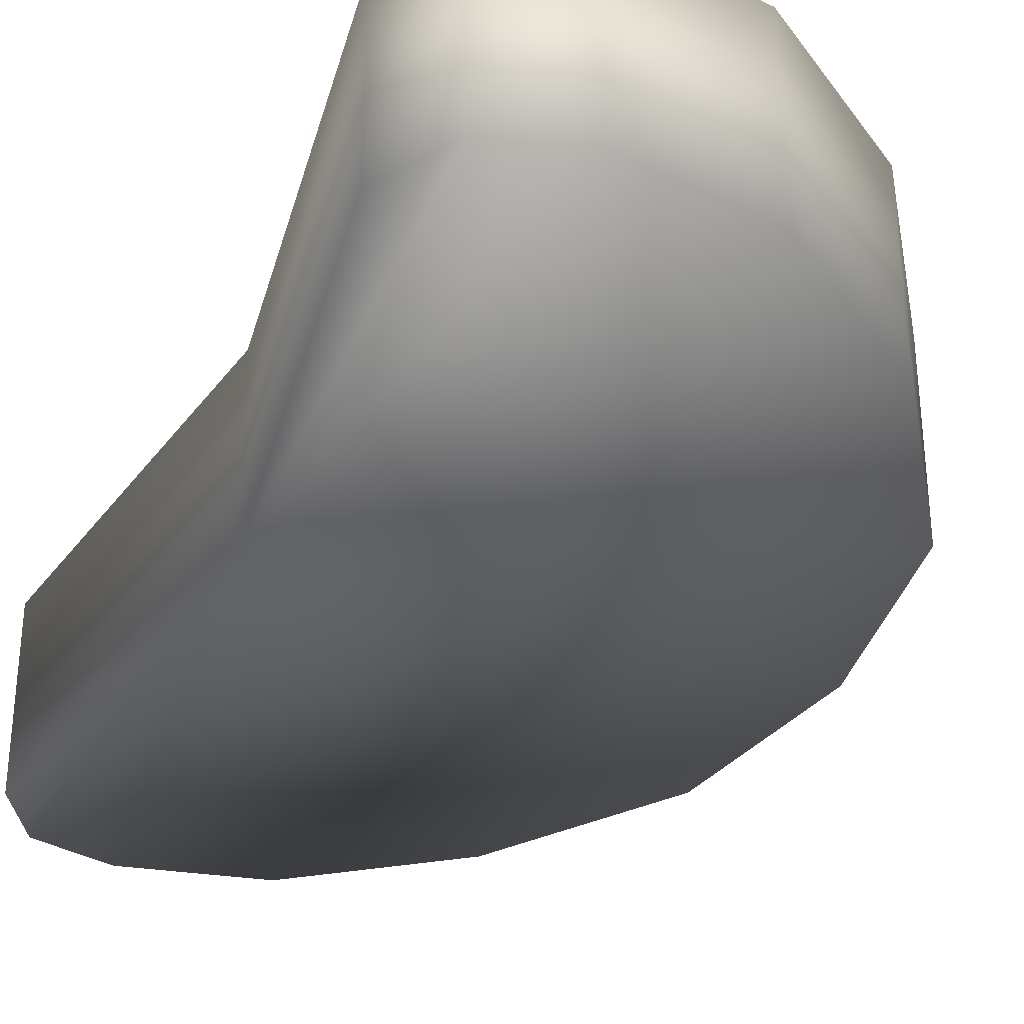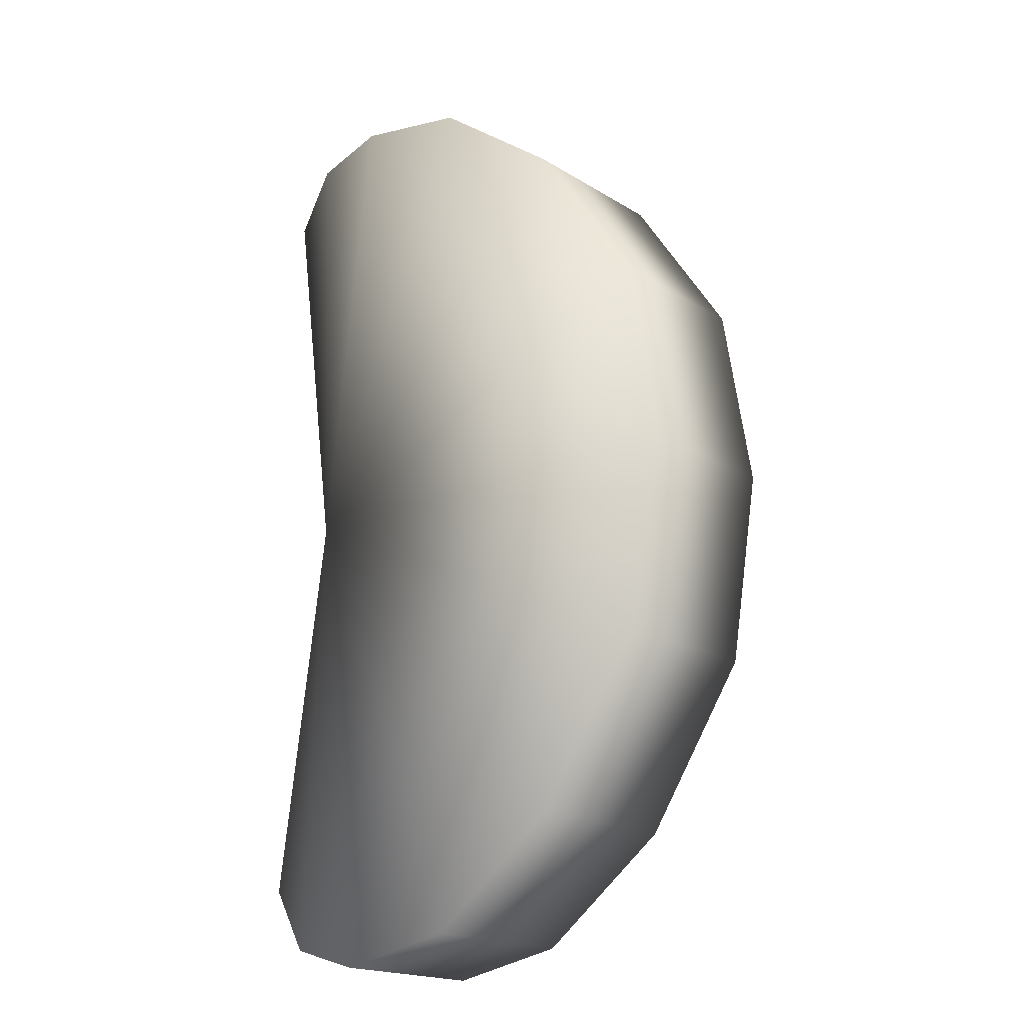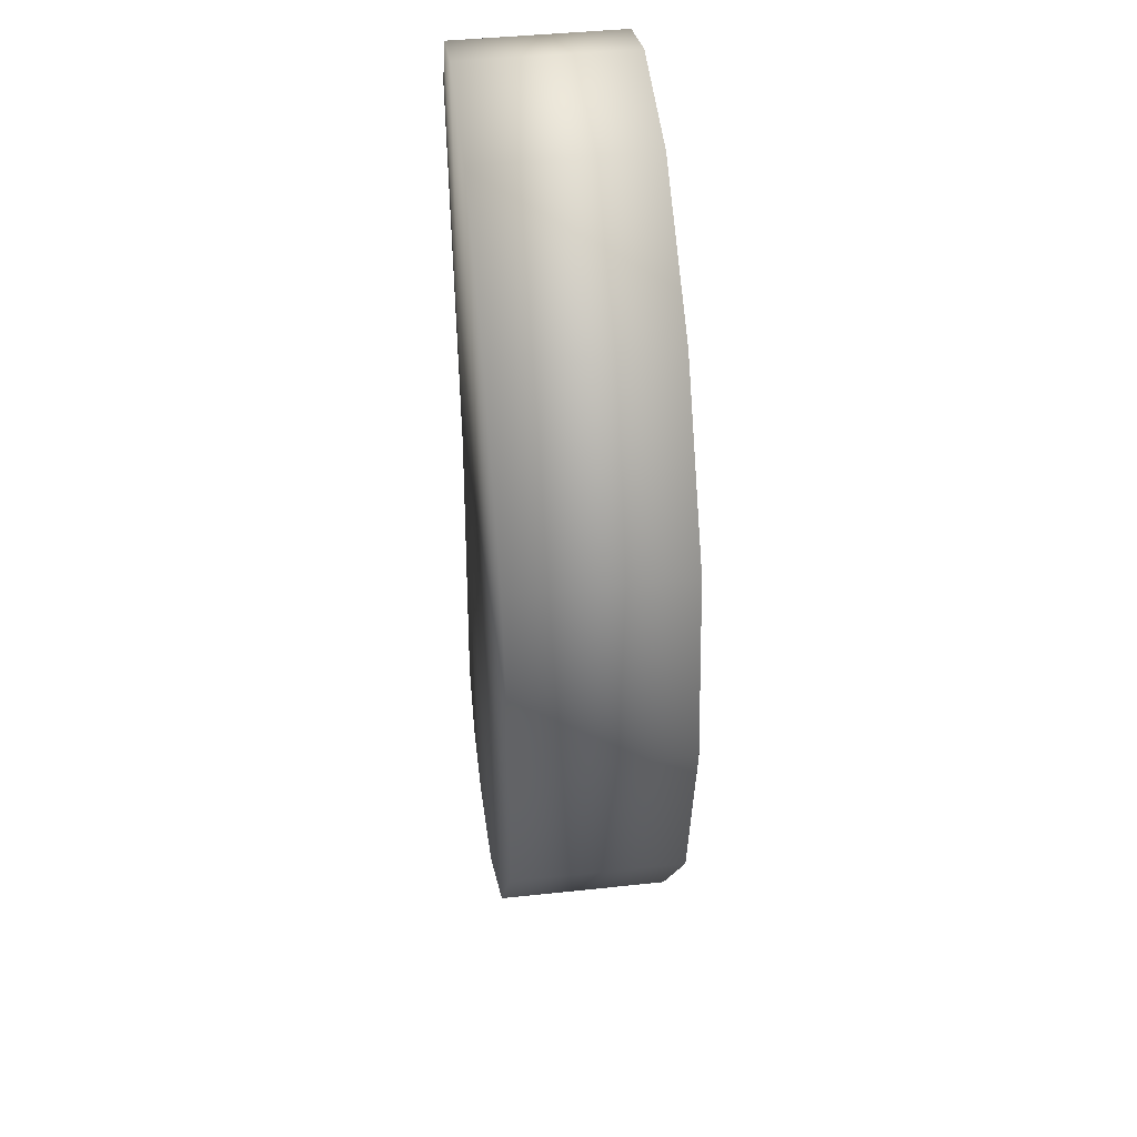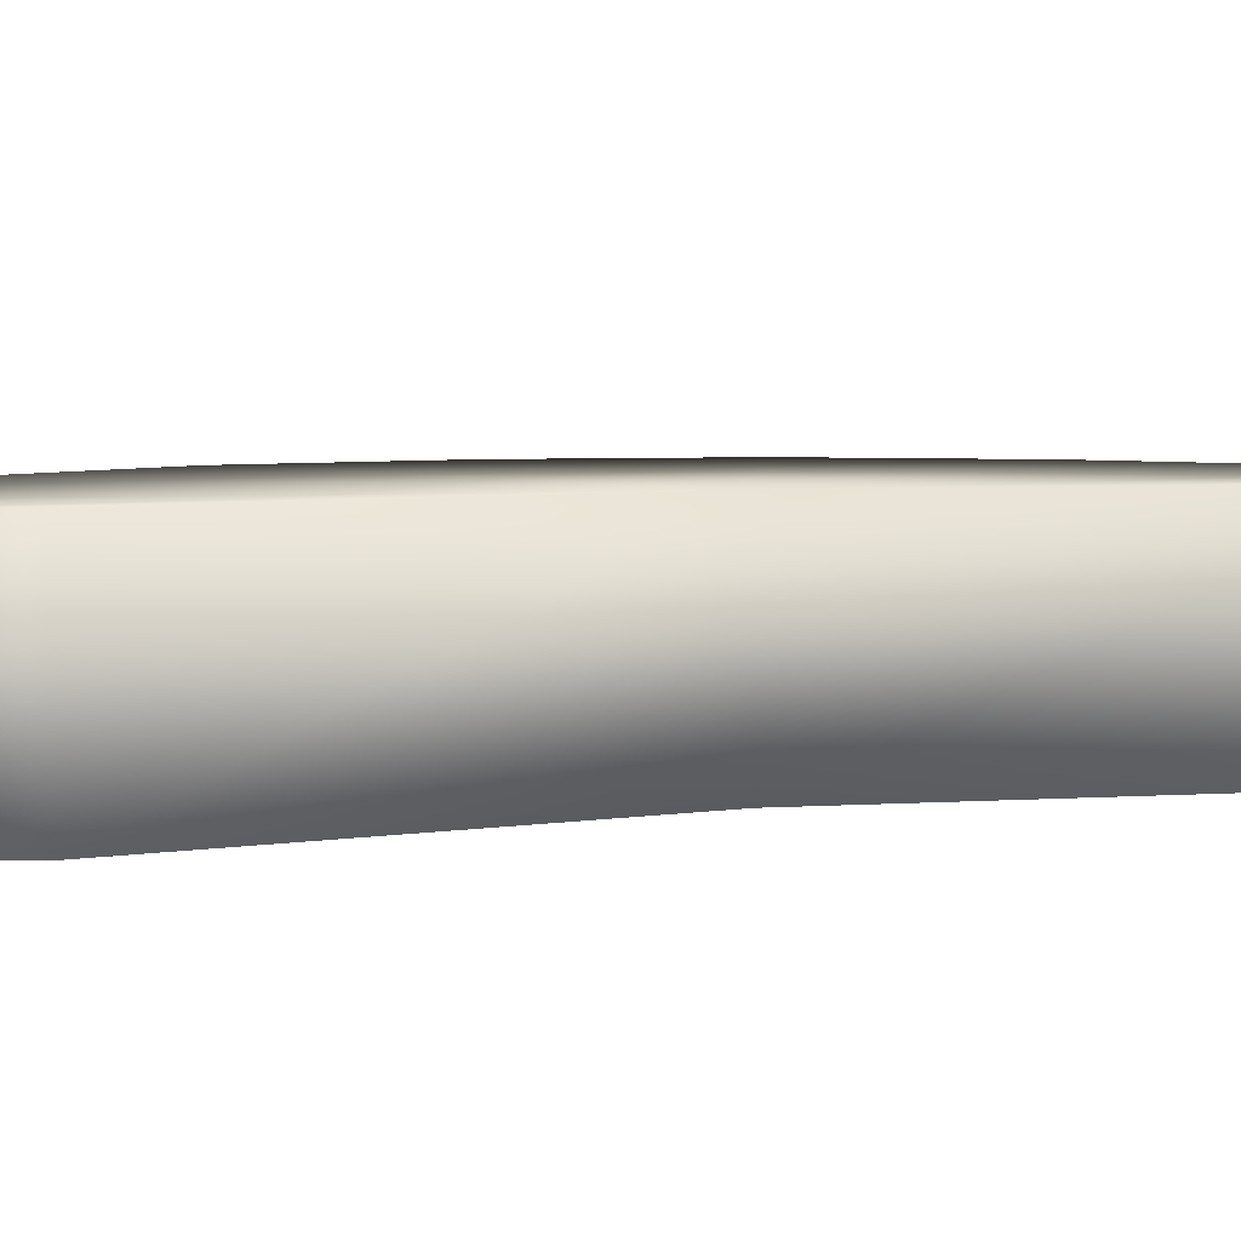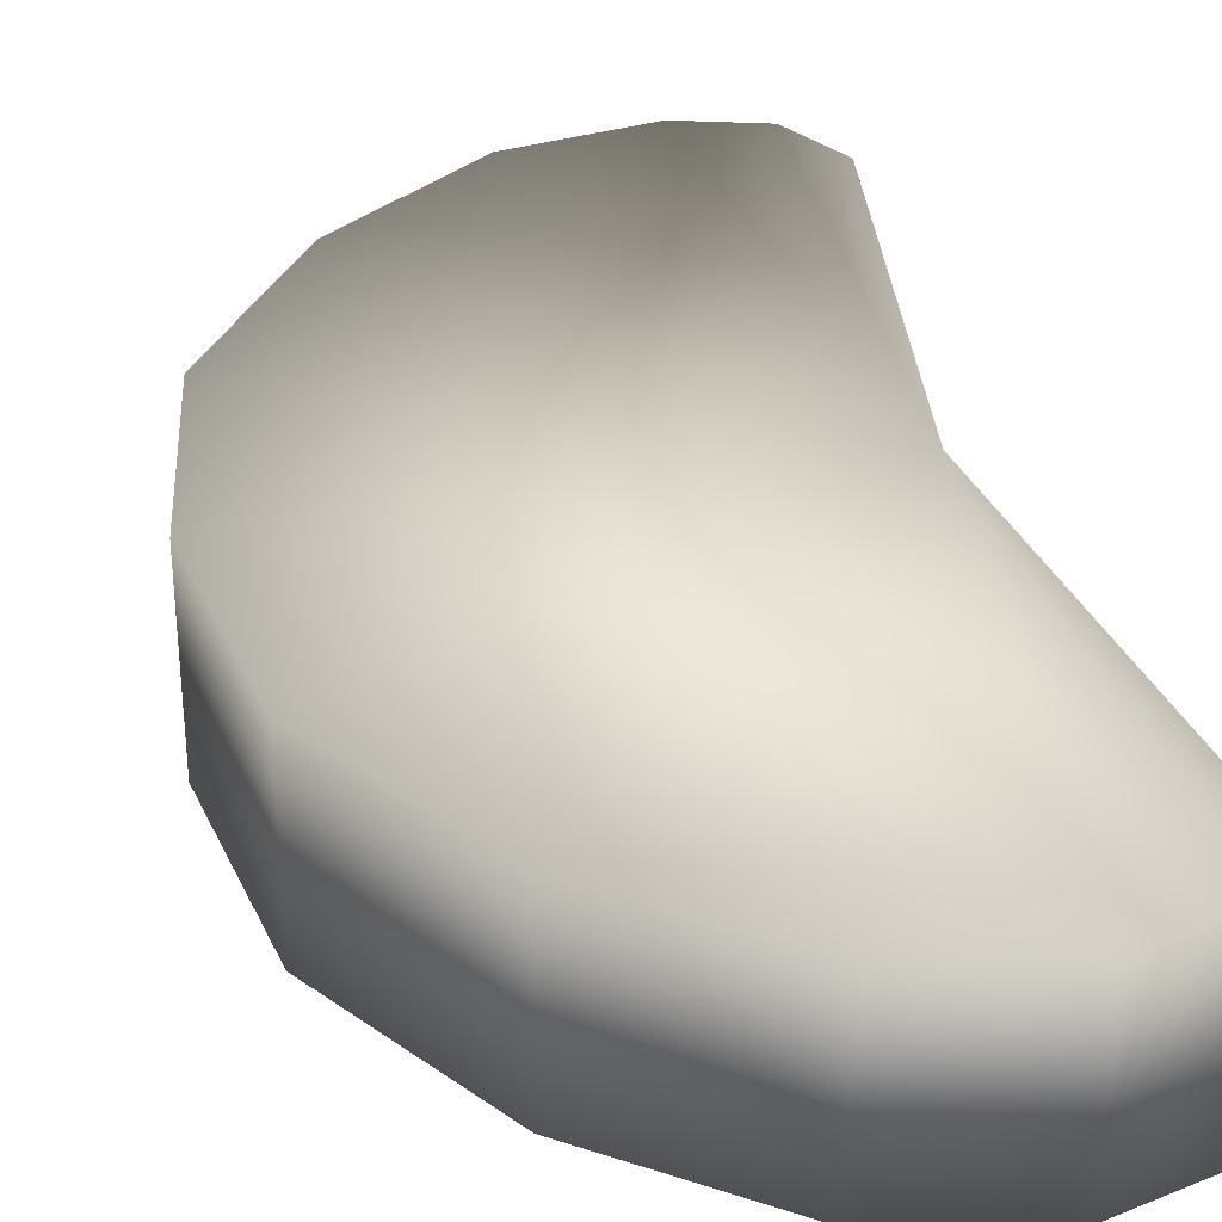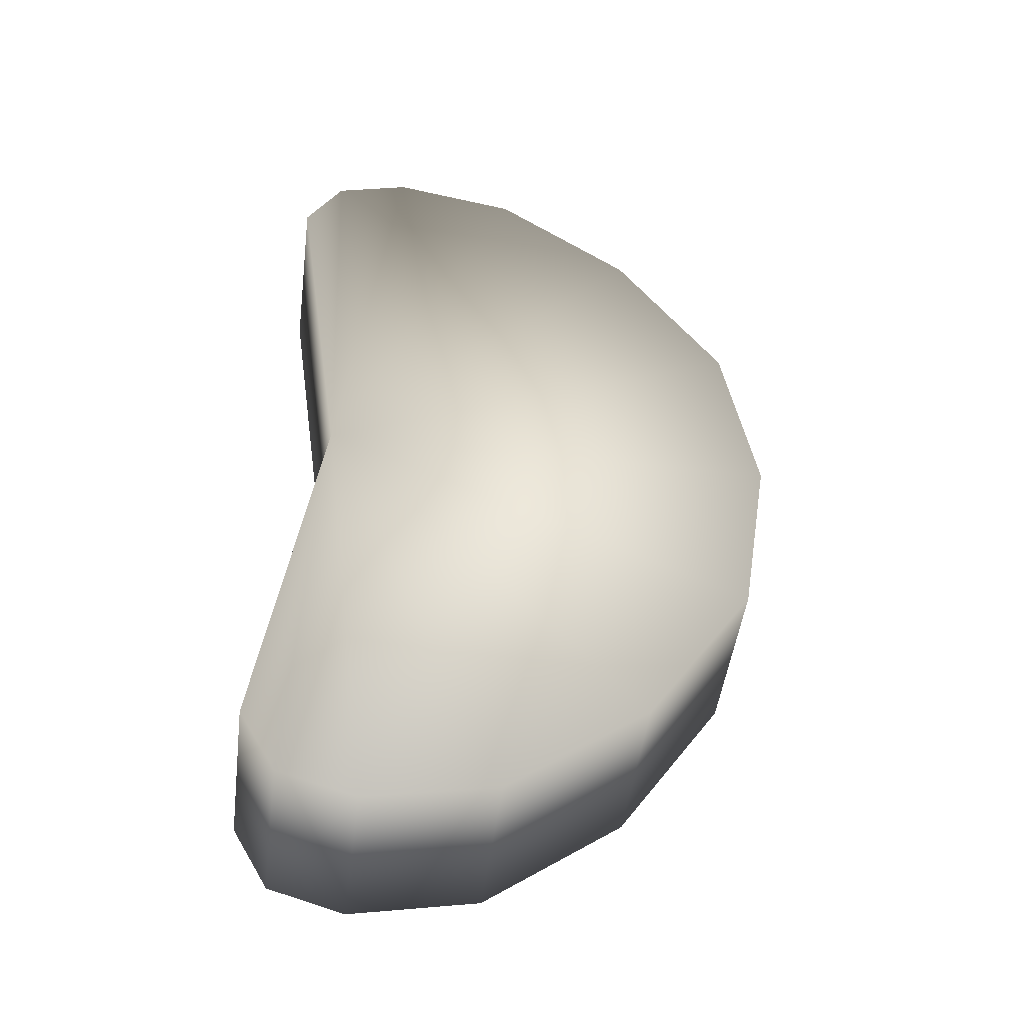
<metadata>
{"format":"obj","ext":"obj","renderer":"f3d","projection":"perspective","resolution":1024,"background":"white","views":[{"elev":-33.2,"azim":-22.7,"up":"+Y"},{"elev":-19.2,"azim":41.3,"up":"+Z"},{"elev":43.4,"azim":82.8,"up":"+Z"},{"elev":4.7,"azim":-110.9,"up":"+Y"},{"elev":32.8,"azim":167.5,"up":"+Y"},{"elev":-47.7,"azim":-7.2,"up":"+Z"}]}
</metadata>
<code>
v  0.0315 -0.0091 -0.0203
v  0.0315 0.0091 -0.0203
v  0.0348 0.0091 -0
v  0.0348 -0.0091 0
v  0.0201 -0.0091 -0.0376
v  0.0201 0.0091 -0.0376
v  0.0054 -0.0091 -0.0487
v  0.0054 0.0091 -0.0487
v  -0.0081 -0.0091 -0.0513
v  -0.0081 0.0091 -0.0513
v  -0.0081 -0.0091 0.0513
v  0.0054 -0.0091 0.0487
v  0.0054 0.0091 0.0487
v  -0.0081 0.0091 0.0513
v  0.0201 -0.0091 0.0376
v  0.0201 0.0091 0.0376
v  0.0315 -0.0091 0.0203
v  0.0315 0.0091 0.0203
v  -0.0141 -0.0091 0
v  -0.0141 0.0091 -0
v  -0.02 -0.0091 -0.042
v  -0.02 0.0091 -0.042
v  -0.02 -0.0091 0.042
v  -0.02 0.0091 0.042
v  -0.0161 0.0091 -0.0489
v  -0.0161 -0.0091 -0.0489
v  -0.0161 -0.0091 0.0489
v  -0.0161 0.0091 0.0489
g SweetPack_Candy_Crescent
f -28 -27 -26 -25
f -28 -24 -23 -27
f -24 -22 -21 -23
f -22 -20 -19 -21
f -18 -17 -16 -15
f -17 -14 -13 -16
f -14 -12 -11 -13
f -12 -25 -26 -11
f -12 -10 -25
f -26 -9 -11
f -14 -17 -10
f -9 -16 -13
f -10 -22 -24
f -23 -21 -9
f -12 -14 -10
f -9 -13 -11
f -17 -18 -10
f -9 -15 -16
f -10 -28 -25
f -26 -27 -9
f -10 -24 -28
f -27 -23 -9
f -10 -20 -22
f -21 -19 -9
f -8 -10 -9 -7
f -10 -6 -5 -9
f -4 -19 -20 -3
f -2 -18 -15 -1
f -7 -4 -3 -8
f -6 -2 -1 -5
f -18 -2 -10
f -9 -1 -15
f -10 -3 -20
f -19 -4 -9
f -2 -6 -10
f -9 -5 -1
f -10 -8 -3
f -4 -7 -9

</code>
